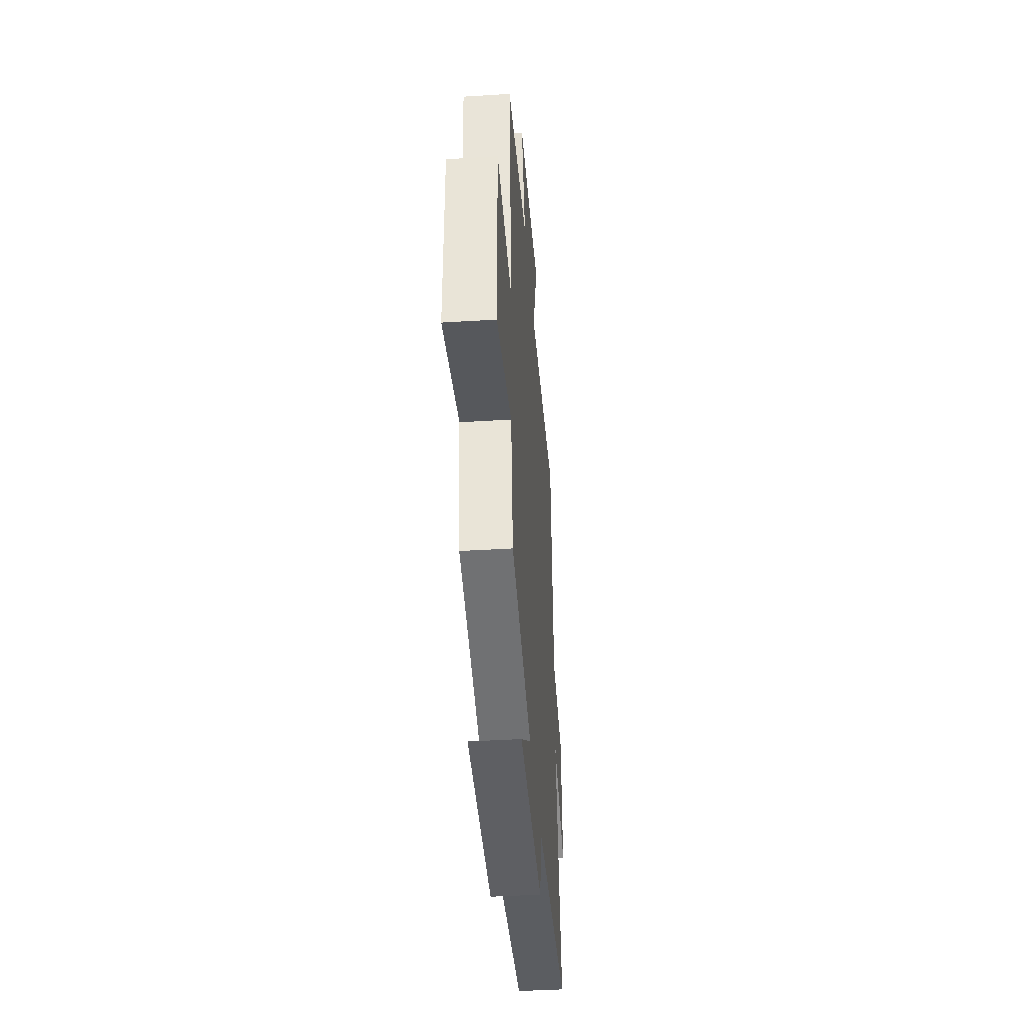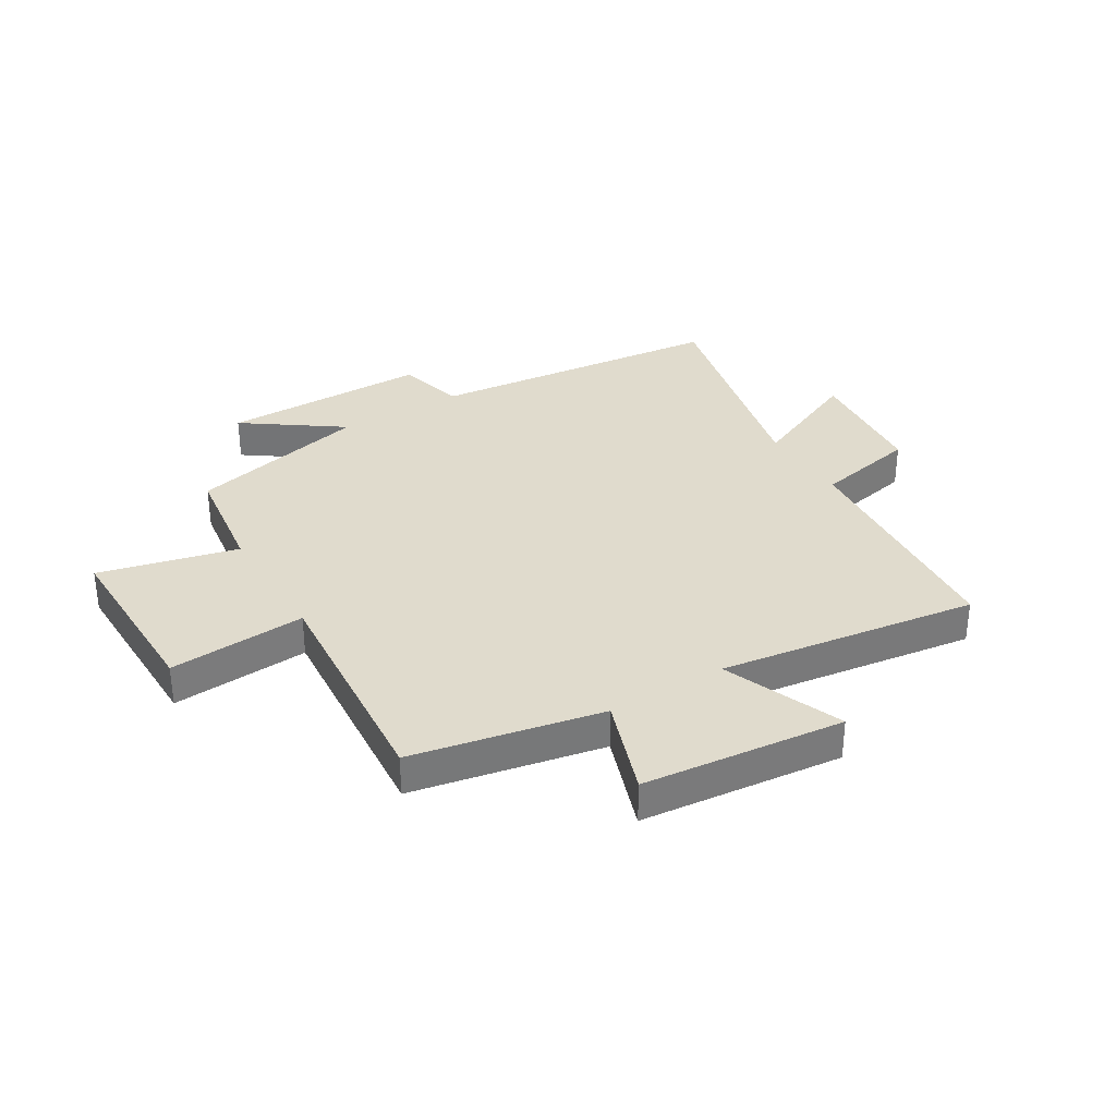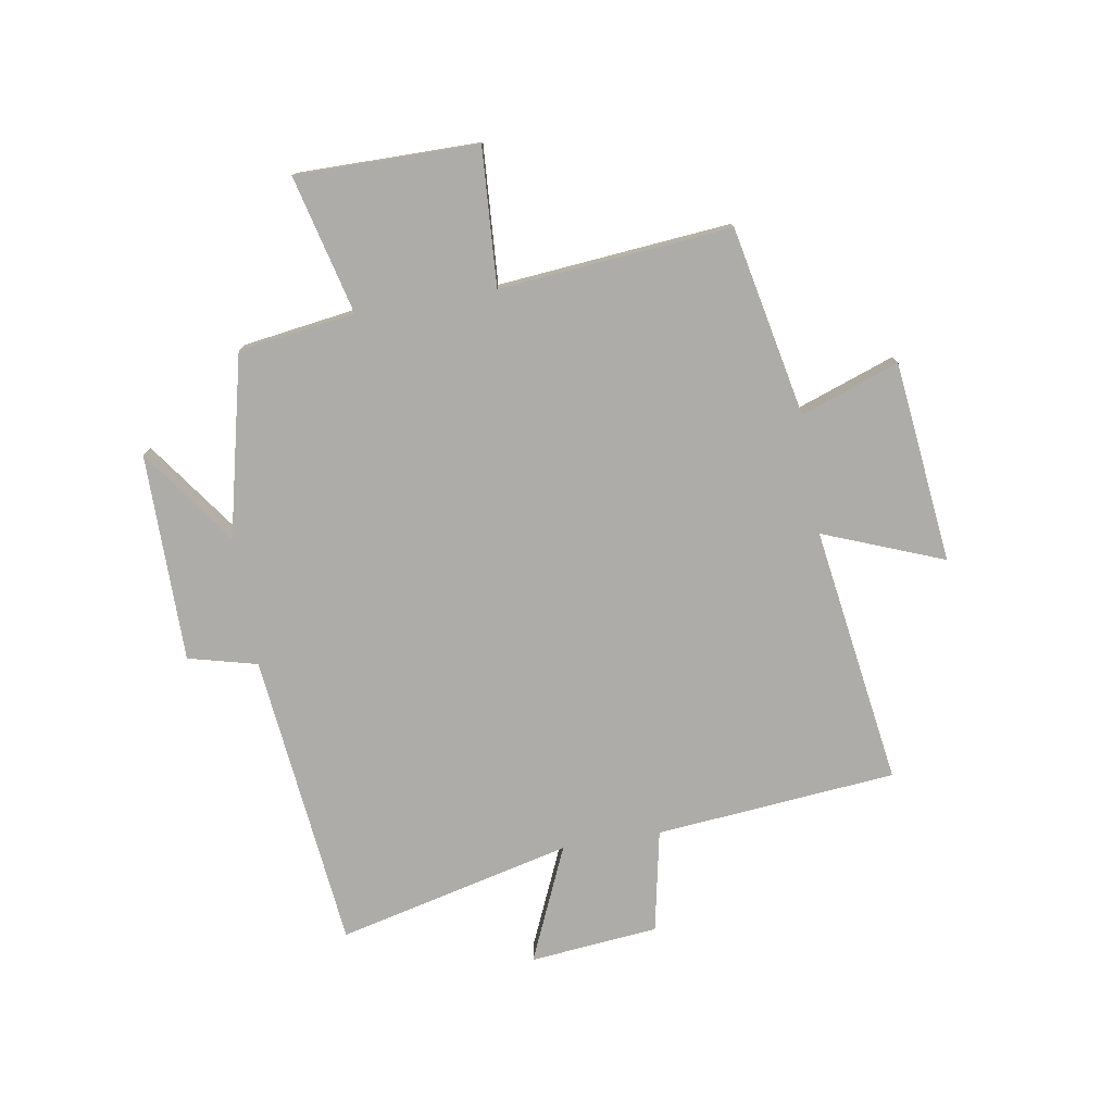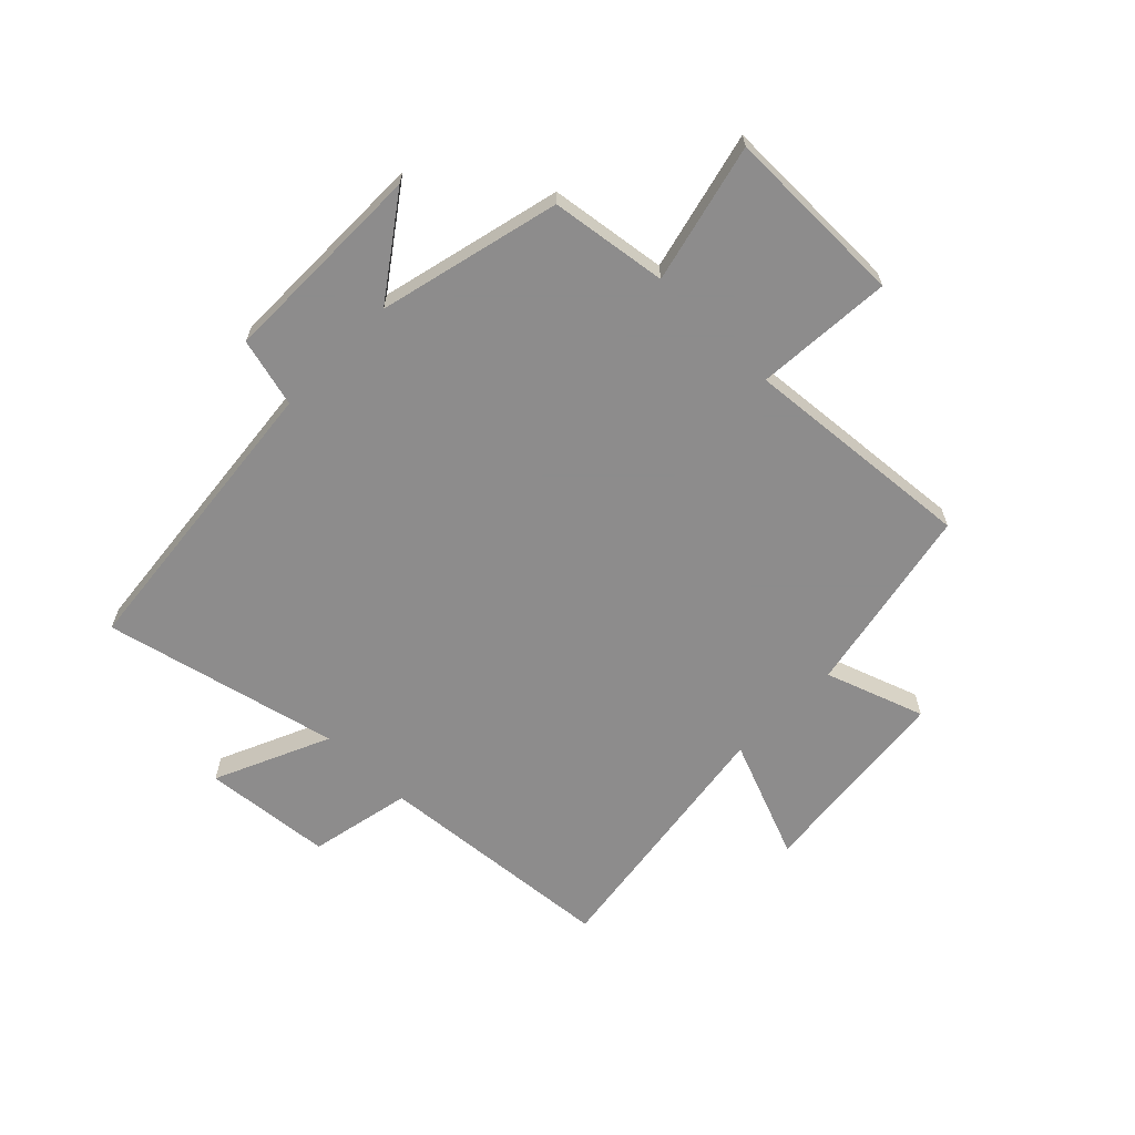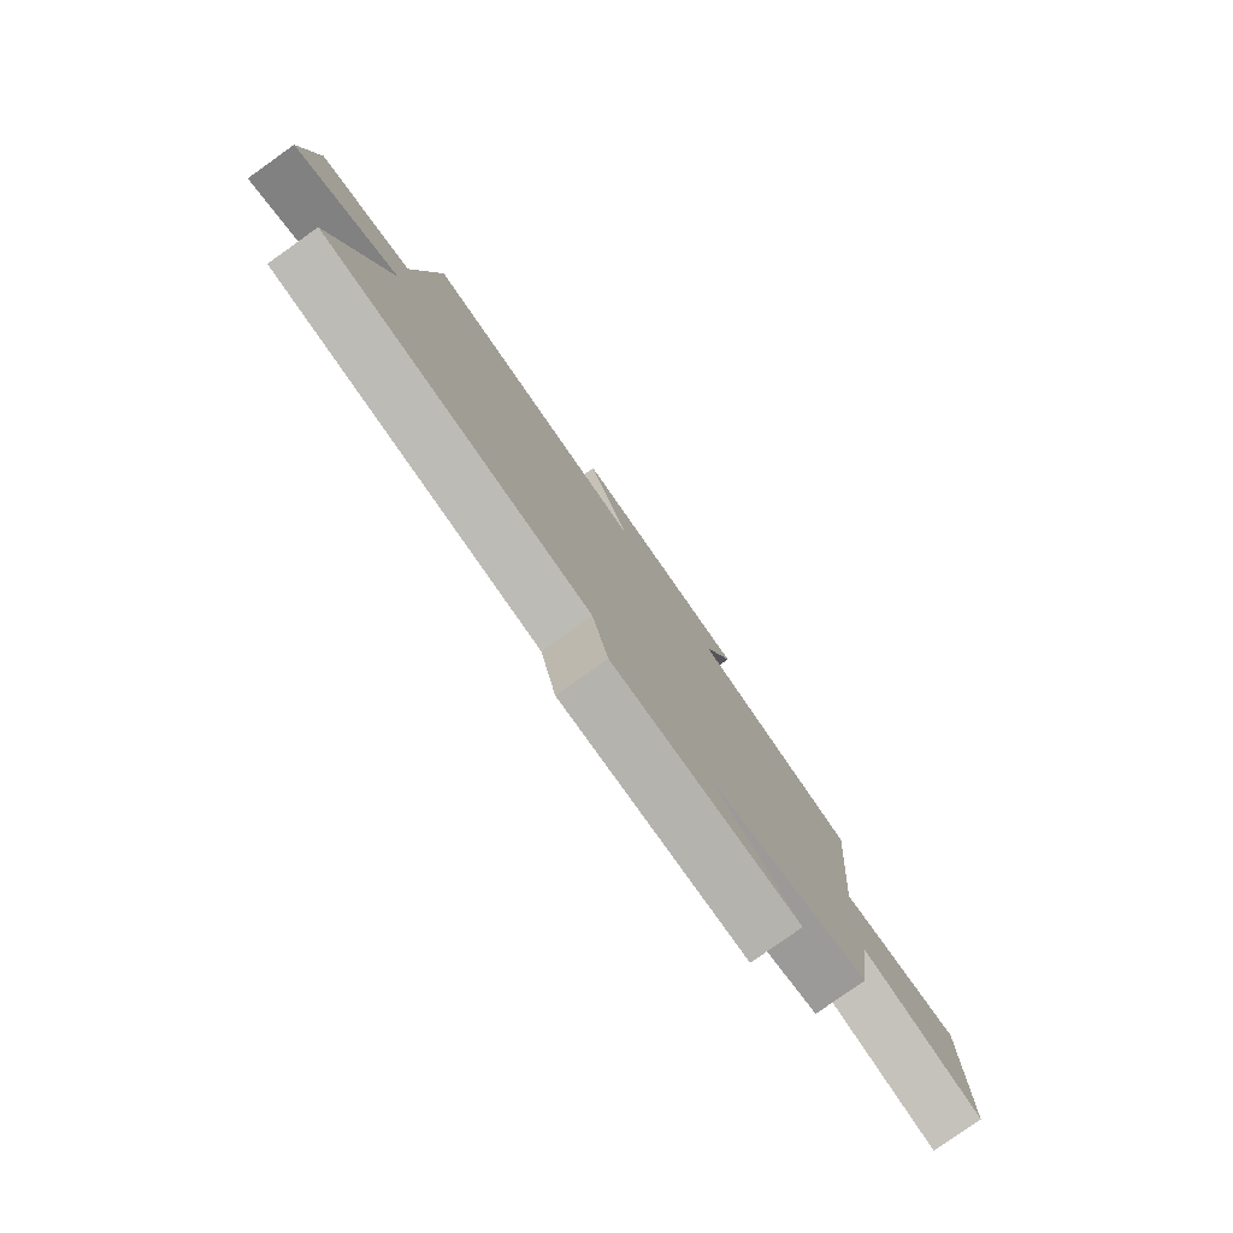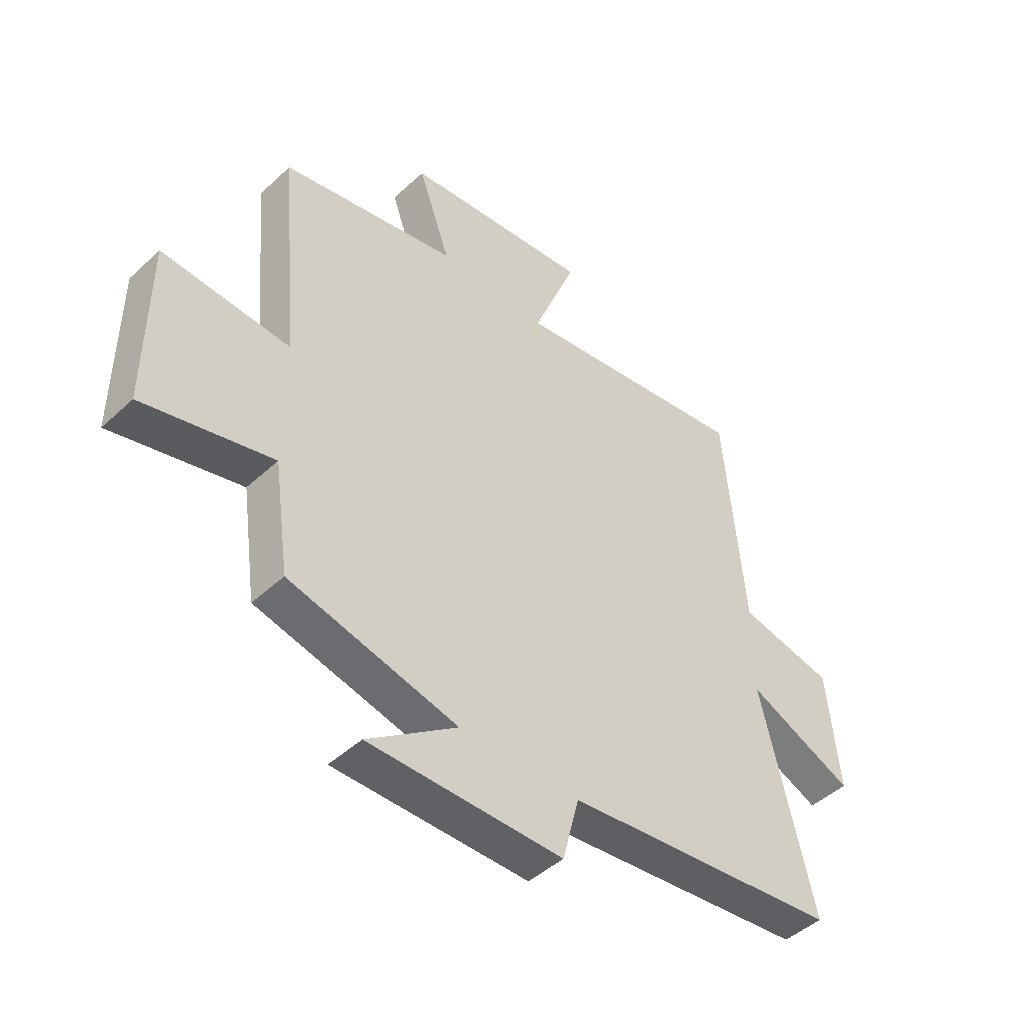
<metadata>
{"format":"obj","ext":"obj","renderer":"f3d","projection":"perspective","resolution":1024,"background":"white","views":[{"elev":-41.9,"azim":-85.7,"up":"+Z"},{"elev":33.3,"azim":-31.4,"up":"+Y"},{"elev":-76.9,"azim":-80.4,"up":"+Y"},{"elev":-64.3,"azim":-134.6,"up":"+Y"},{"elev":-79.9,"azim":125.4,"up":"+Z"},{"elev":-45.9,"azim":-43.4,"up":"+Z"}]}
</metadata>
<code>
v 0.462 0.07 0.566
v 0.5 0.07 0.143
v 0.68 0.07 0.106
v 0.702 0.07 -0.12
v 0.5 0.07 -0.031
v 0.598 0.07 -0.444
v 0.075 0.07 -0.5
v 0.044 0.07 -0.621
v -0.322 0.07 -0.621
v -0.153 0.07 -0.5
v -0.471 0.07 -0.424
v -0.5 0.07 -0.219
v -0.743 0.07 -0.279
v -0.741 0.07 0.041
v -0.5 0.07 0.025
v -0.536 0.07 0.433
v -0.203 0.07 0.5
v -0.264 0.07 0.673
v 0.09 0.07 0.711
v 0.007 0.07 0.5
v 0.462 0 0.566
v 0.5 0 0.143
v 0.68 0 0.106
v 0.702 0 -0.12
v 0.5 0 -0.031
v 0.598 0 -0.444
v 0.075 0 -0.5
v 0.044 0 -0.621
v -0.322 0 -0.621
v -0.153 0 -0.5
v -0.471 0 -0.424
v -0.5 0 -0.219
v -0.743 0 -0.279
v -0.741 0 0.041
v -0.5 0 0.025
v -0.536 0 0.433
v -0.203 0 0.5
v -0.264 0 0.673
v 0.09 0 0.711
v 0.007 0 0.5
f 17 18 19 20
f 15 16 17 20
f 15 20 1 2
f 12 13 14 15
f 15 2 3
f 12 15 3
f 11 12 3
f 10 11 3
f 7 8 9 10
f 5 6 7 10
f 5 10 3
f 3 4 5
f 40 39 38 37
f 40 37 36 35
f 22 21 40 35
f 35 34 33 32
f 23 22 35
f 23 35 32
f 23 32 31
f 23 31 30
f 30 29 28 27
f 30 27 26 25
f 23 30 25
f 25 24 23
f 1 21 22 2
f 2 22 23 3
f 3 23 24 4
f 4 24 25 5
f 5 25 26 6
f 6 26 27 7
f 7 27 28 8
f 8 28 29 9
f 9 29 30 10
f 10 30 31 11
f 11 31 32 12
f 12 32 33 13
f 13 33 34 14
f 14 34 35 15
f 15 35 36 16
f 16 36 37 17
f 17 37 38 18
f 18 38 39 19
f 19 39 40 20
f 20 40 21 1

</code>
